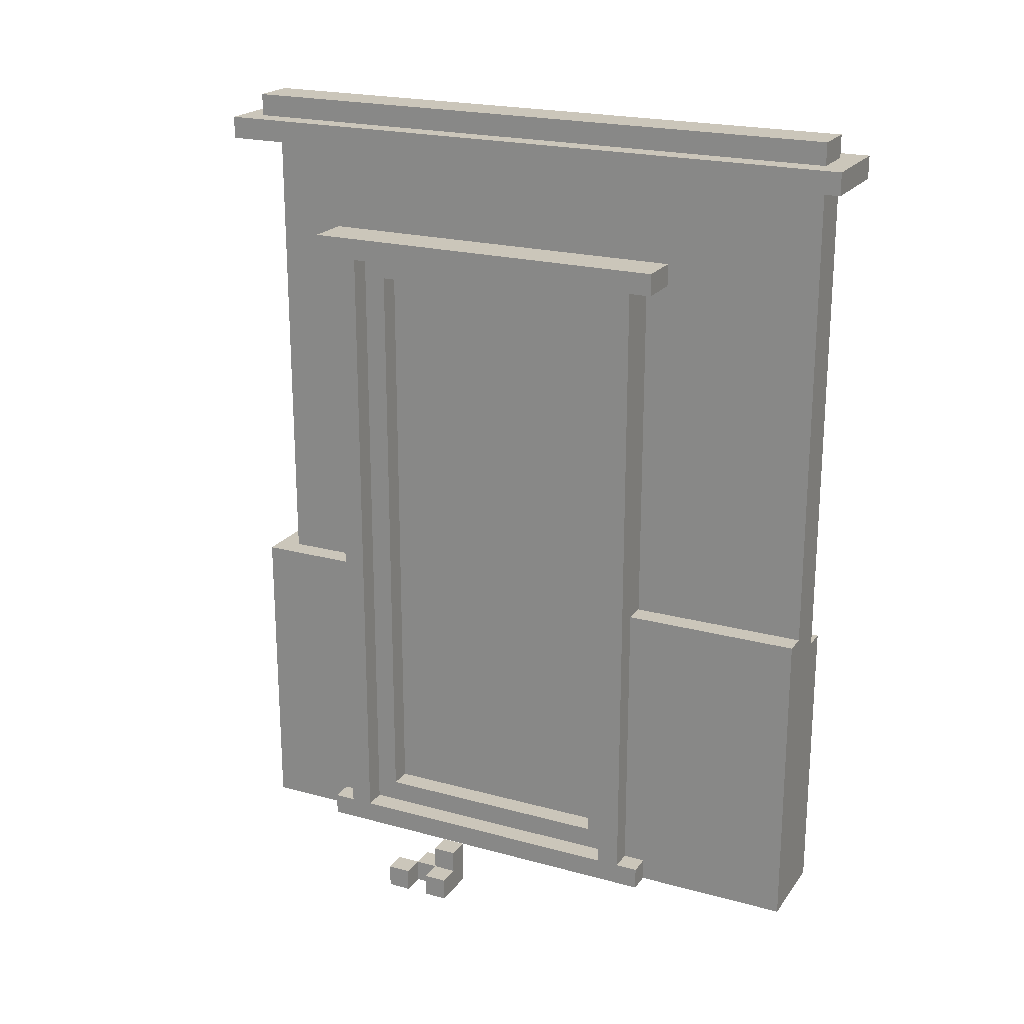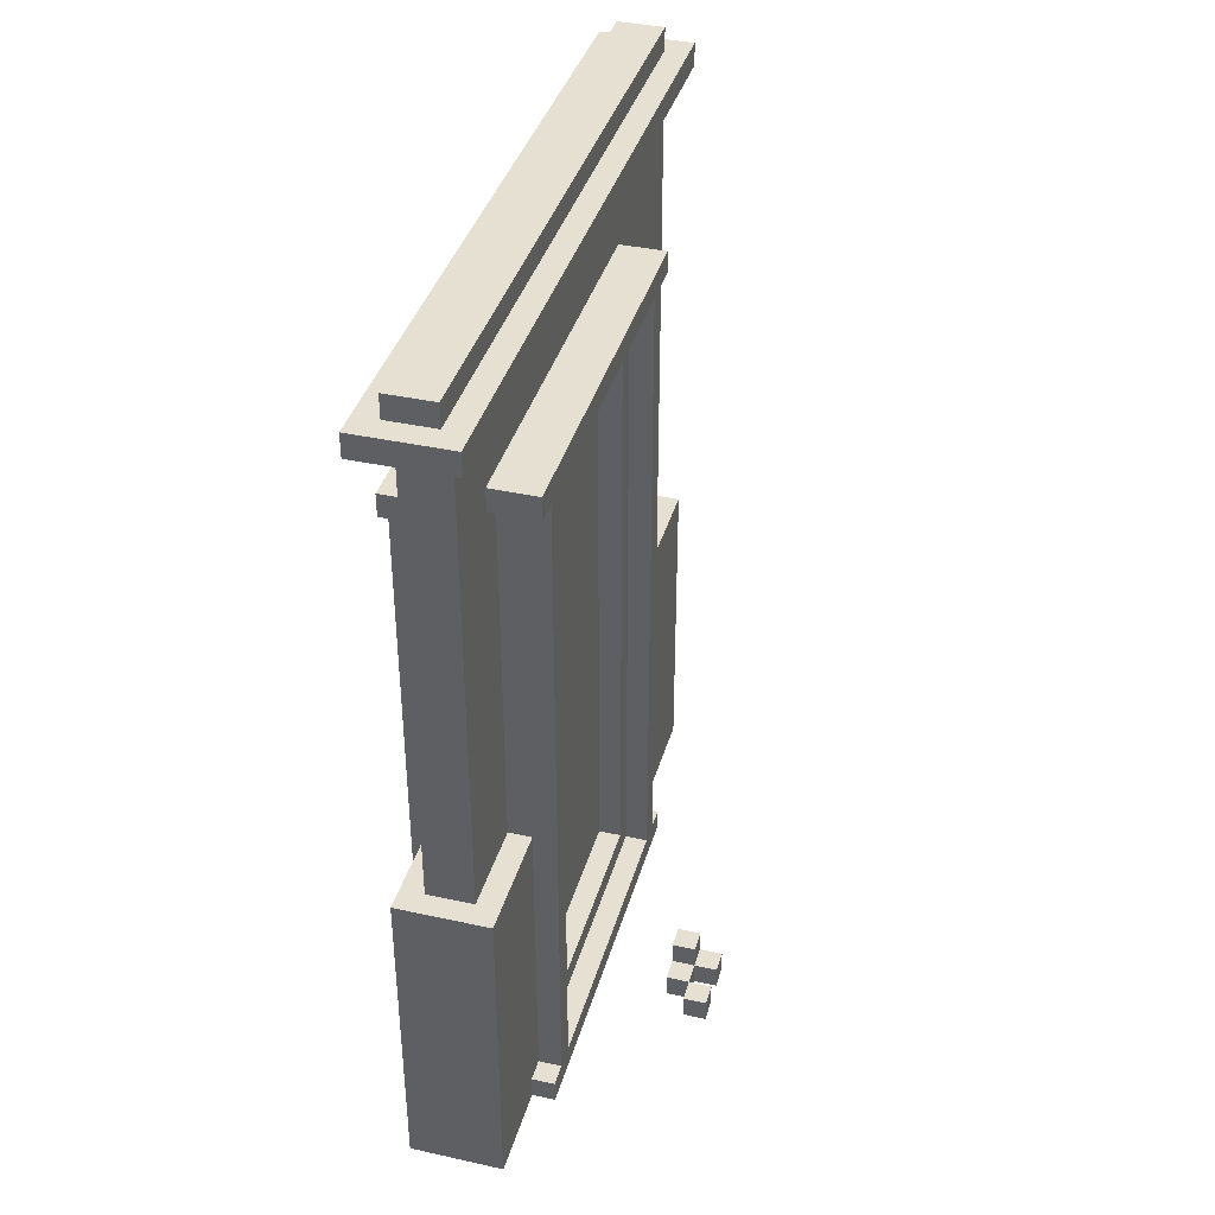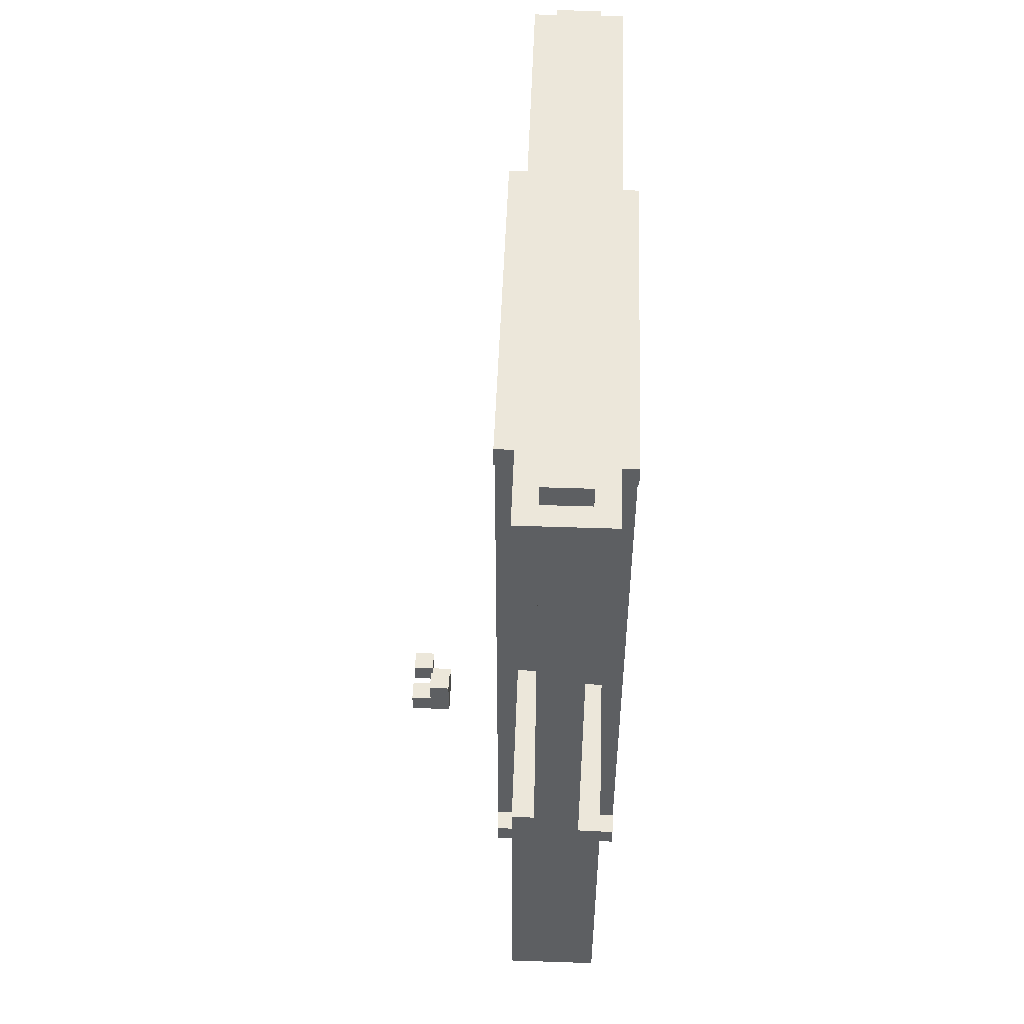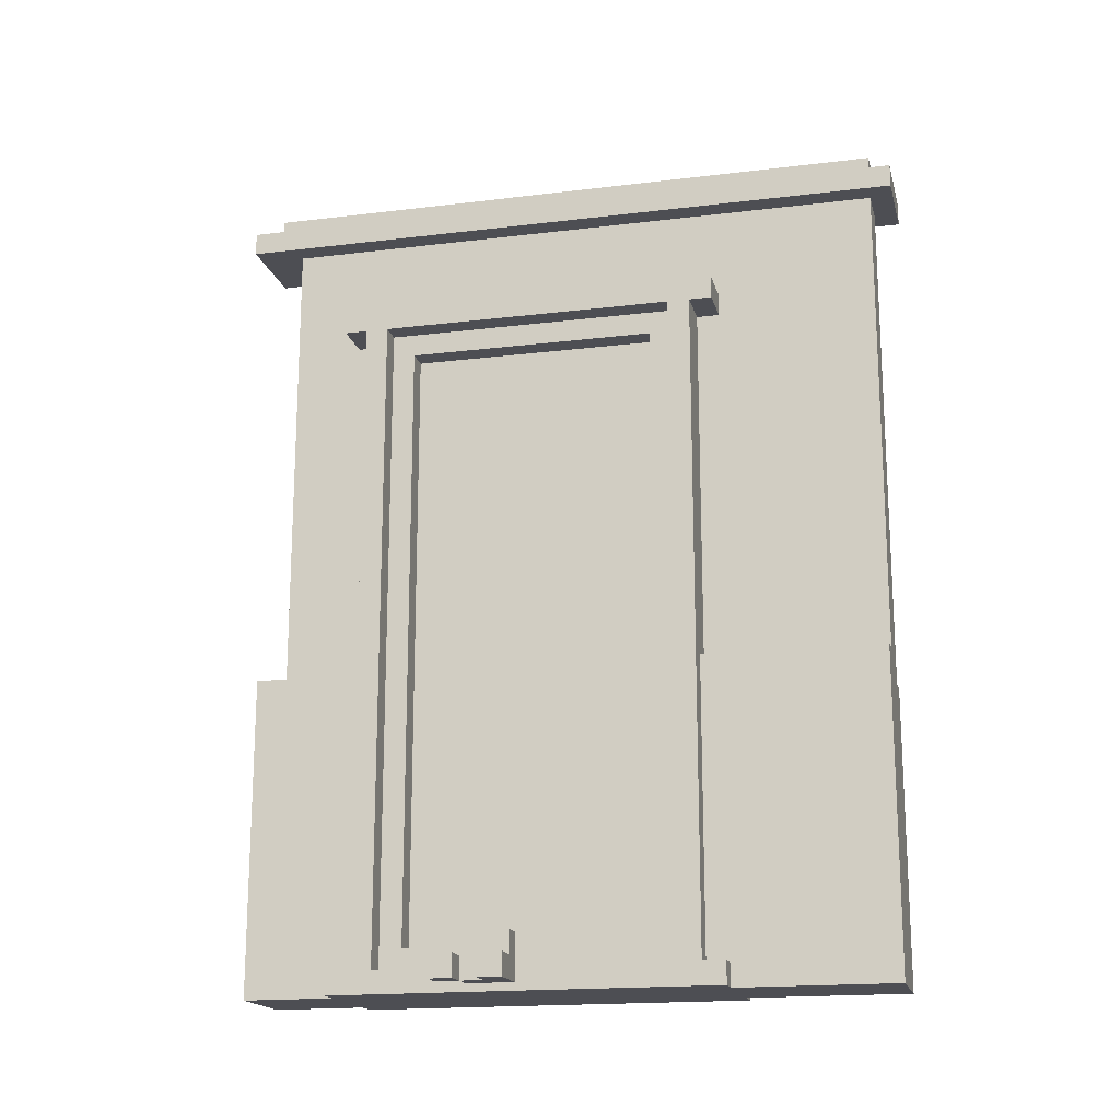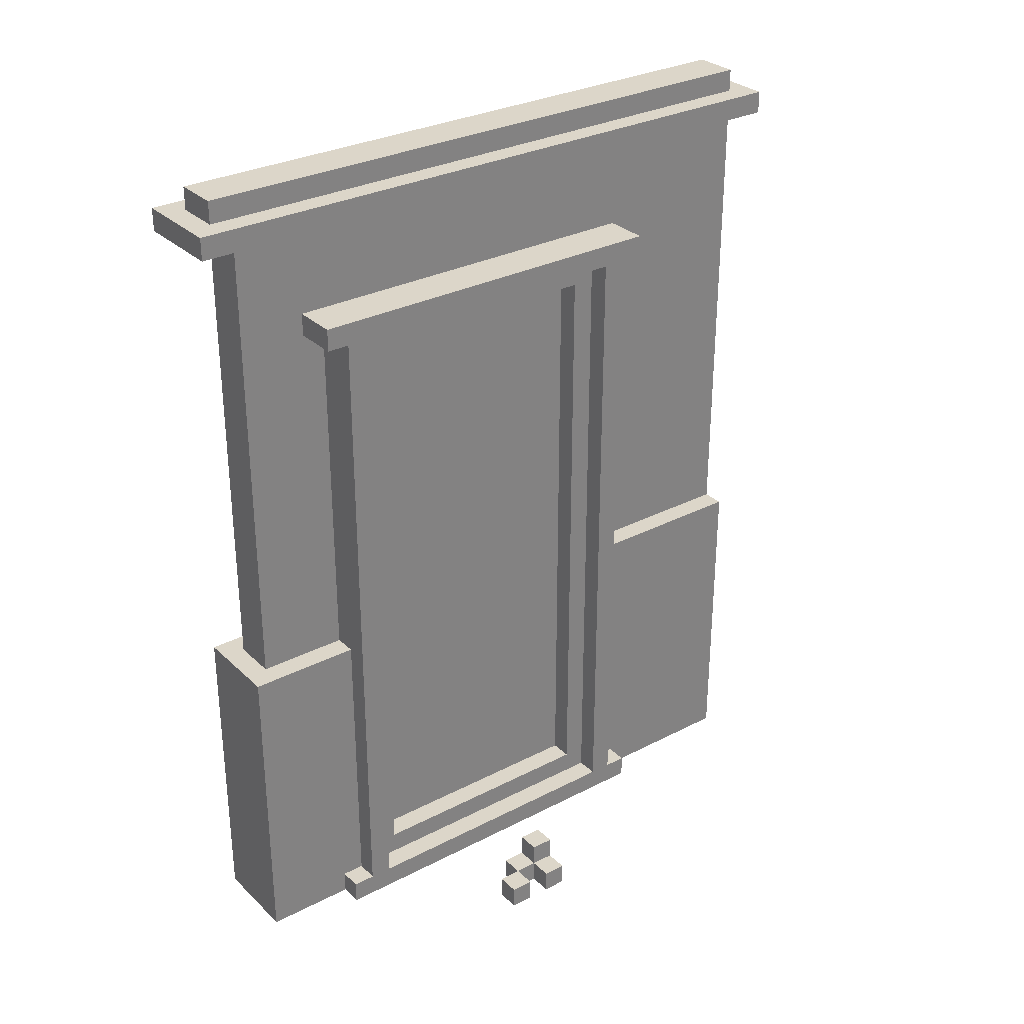
<metadata>
{"format":"obj","ext":"obj","renderer":"f3d","projection":"perspective","resolution":1024,"background":"white","views":[{"elev":21.2,"azim":116.0,"up":"+Y"},{"elev":38.5,"azim":15.5,"up":"+Y"},{"elev":50.6,"azim":-177.9,"up":"+Y"},{"elev":-17.4,"azim":103.6,"up":"+Y"},{"elev":30.2,"azim":53.1,"up":"+Y"}]}
</metadata>
<code>
g mathuoGAP2-20
v -3 0 6
v -3 0 -11
v -3 1 6
v -3 1 5
v -3 1 4
v -3 1 -9
v -3 1 -10
v -3 1 -11
v -3 29 6
v -3 29 5
v -3 29 4
v -3 29 -9
v -3 29 -10
v -3 29 -11
v -3 30 6
v -3 30 -11
v -2 0 10
v -2 0 6
v -2 0 -11
v -2 0 -18
v -2 1 6
v -2 1 5
v -2 1 4
v -2 1 -9
v -2 1 -10
v -2 1 -11
v -2 2 3
v -2 2 -8
v -2 13 -10
v -2 13 -18
v -2 14 10
v -2 14 5
v -2 28 3
v -2 28 -8
v -2 29 4
v -2 29 -9
v -2 35 11
v -2 35 -19
v -2 36 11
v -2 36 -19
v -1 2 3
v -1 2 -8
v -1 13 -10
v -1 13 -18
v -1 14 9
v -1 14 5
v -1 15 9
v -1 15 8
v -1 16 9
v -1 16 8
v -1 17 9
v -1 17 8
v -1 19 9
v -1 19 8
v -1 28 3
v -1 28 -8
v -1 29 6
v -1 29 5
v -1 29 -10
v -1 29 -11
v -1 30 6
v -1 30 -11
v -1 35 9
v -1 35 -18
v -1 36 10
v -1 36 -18
v -1 37 10
v -1 37 -18
v 6 0 -1
v 6 0 -3
v 6 1 -1
v 6 1 -2
v 6 2 -2
v 6 2 -3
v 7 0 -0
v 7 0 -1
v 7 1 -0
v 7 1 -1
v 1 2 3
v 1 2 -8
v 1 14 9
v 1 14 6
v 1 14 5
v 1 14 -10
v 1 14 -18
v 1 17 8
v 1 17 7
v 1 18 7
v 1 18 6
v 1 20 -10
v 1 20 -13
v 1 21 9
v 1 21 8
v 1 21 -10
v 1 21 -13
v 1 24 8
v 1 24 6
v 1 25 7
v 1 25 6
v 1 27 9
v 1 27 8
v 1 28 8
v 1 28 7
v 1 29 9
v 1 29 8
v 1 29 3
v 1 29 -8
v 1 30 6
v 1 30 5
v 1 30 -10
v 1 30 -11
v 1 31 6
v 1 31 2
v 1 31 -7
v 1 31 -11
v 1 32 8
v 1 32 6
v 1 32 2
v 1 32 1
v 1 32 -3
v 1 32 -5
v 1 32 -6
v 1 32 -7
v 1 33 7
v 1 33 6
v 1 33 3
v 1 33 1
v 1 33 -3
v 1 33 -4
v 1 33 -5
v 1 33 -6
v 1 34 8
v 1 34 7
v 1 34 4
v 1 34 3
v 1 34 -2
v 1 34 -4
v 1 35 9
v 1 35 4
v 1 35 -2
v 1 35 -18
v 1 36 10
v 1 36 -18
v 1 37 10
v 1 37 -18
v 2 0 10
v 2 0 6
v 2 0 -11
v 2 0 -18
v 2 1 6
v 2 1 5
v 2 1 4
v 2 1 -9
v 2 1 -10
v 2 1 -11
v 2 2 3
v 2 2 -8
v 2 14 10
v 2 14 5
v 2 14 -10
v 2 14 -18
v 2 29 3
v 2 29 -8
v 2 30 4
v 2 30 -9
v 2 35 11
v 2 35 -19
v 2 36 11
v 2 36 -19
v 3 0 6
v 3 0 -11
v 3 1 6
v 3 1 5
v 3 1 4
v 3 1 -9
v 3 1 -10
v 3 1 -11
v 3 30 6
v 3 30 5
v 3 30 4
v 3 30 -9
v 3 30 -10
v 3 30 -11
v 3 31 6
v 3 31 -11
v 7 0 -1
v 7 0 -2
v 7 1 -1
v 7 1 -2
v 7 1 -3
v 7 2 -2
v 7 2 -3
v 8 0 -0
v 8 0 -1
v 8 0 -2
v 8 0 -3
v 8 1 -0
v 8 1 -1
v 8 1 -2
v 8 1 -3
v -2 35 11
v -2 36 11
v 2 35 11
v 2 36 11
v -2 0 10
v -2 14 10
v -1 36 10
v -1 37 10
v 1 36 10
v 1 37 10
v 2 0 10
v 2 14 10
v -1 14 9
v -1 15 9
v -1 16 9
v -1 17 9
v -1 19 9
v -1 35 9
v 0 14 9
v 0 15 9
v 0 16 9
v 0 17 9
v 0 19 9
v 0 21 9
v 0 27 9
v 0 29 9
v 1 14 9
v 1 21 9
v 1 27 9
v 1 29 9
v 1 35 9
v -3 0 6
v -3 1 6
v -3 29 6
v -3 30 6
v -2 0 6
v -2 1 6
v -2 29 6
v -2 30 6
v -1 29 6
v -1 30 6
v 1 30 6
v 1 31 6
v 2 0 6
v 2 1 6
v 3 0 6
v 3 1 6
v 3 30 6
v 3 31 6
v -3 1 5
v -3 29 5
v -2 1 5
v -2 14 5
v -2 29 5
v -1 14 5
v -1 29 5
v 1 14 5
v 1 30 5
v 2 1 5
v 2 14 5
v 3 1 5
v 3 30 5
v 7 0 -0
v 7 1 -0
v 8 0 -0
v 8 1 -0
v 6 0 -1
v 6 1 -1
v 7 0 -1
v 7 1 -1
v 6 1 -2
v 6 2 -2
v 7 0 -2
v 7 1 -2
v 7 2 -2
v 8 0 -2
v 8 1 -2
v -2 2 -8
v -2 28 -8
v -1 2 -8
v -1 28 -8
v 1 2 -8
v 1 29 -8
v 2 2 -8
v 2 29 -8
v -3 1 -9
v -3 29 -9
v -2 1 -9
v -2 29 -9
v 2 1 -9
v 2 30 -9
v 3 1 -9
v 3 30 -9
v -3 1 4
v -3 29 4
v -2 1 4
v -2 29 4
v 2 1 4
v 2 30 4
v 3 1 4
v 3 30 4
v -2 2 3
v -2 28 3
v -1 2 3
v -1 28 3
v 1 2 3
v 1 29 3
v 2 2 3
v 2 29 3
v 7 0 -1
v 7 1 -1
v 8 0 -1
v 8 1 -1
v 6 0 -3
v 6 2 -3
v 7 1 -3
v 7 2 -3
v 8 0 -3
v 8 1 -3
v -3 1 -10
v -3 29 -10
v -2 1 -10
v -2 13 -10
v -2 29 -10
v -1 13 -10
v -1 29 -10
v 1 14 -10
v 1 20 -10
v 1 21 -10
v 1 30 -10
v 2 1 -10
v 2 14 -10
v 3 1 -10
v 3 30 -10
v -3 0 -11
v -3 1 -11
v -3 29 -11
v -3 30 -11
v -2 0 -11
v -2 1 -11
v -2 29 -11
v -2 30 -11
v -1 29 -11
v -1 30 -11
v 1 30 -11
v 1 31 -11
v 2 0 -11
v 2 1 -11
v 3 0 -11
v 3 1 -11
v 3 30 -11
v 3 31 -11
v -2 0 -18
v -2 13 -18
v -1 0 -18
v -1 13 -18
v -1 35 -18
v -1 36 -18
v -1 37 -18
v 1 0 -18
v 1 14 -18
v 1 35 -18
v 1 36 -18
v 1 37 -18
v 2 0 -18
v 2 14 -18
v -2 35 -19
v -2 36 -19
v 2 35 -19
v 2 36 -19
v -2 0 10
v 2 0 10
v -1 0 9
v 1 0 9
v -3 0 6
v -2 0 6
v 1 0 6
v 2 0 6
v 3 0 6
v -2 0 4
v -1 0 4
v 7 0 -0
v 8 0 -0
v 6 0 -1
v 7 0 -1
v 8 0 -1
v 7 0 -2
v 8 0 -2
v 6 0 -3
v 8 0 -3
v -2 0 -9
v -1 0 -9
v -3 0 -11
v -2 0 -11
v 1 0 -11
v 2 0 -11
v 3 0 -11
v -2 0 -18
v -1 0 -18
v 1 0 -18
v 2 0 -18
v -2 28 3
v -1 28 3
v -2 28 -8
v -1 28 -8
v -3 29 6
v -2 29 6
v -1 29 6
v -3 29 5
v -2 29 5
v -1 29 5
v -3 29 4
v -2 29 4
v 1 29 3
v 2 29 3
v 1 29 -8
v 2 29 -8
v -3 29 -9
v -2 29 -9
v -3 29 -10
v -2 29 -10
v -1 29 -10
v -3 29 -11
v -2 29 -11
v -1 29 -11
v 1 30 6
v 3 30 6
v 1 30 5
v 3 30 5
v 2 30 4
v 3 30 4
v 2 30 -9
v 3 30 -9
v 1 30 -10
v 3 30 -10
v 1 30 -11
v 3 30 -11
v -2 35 11
v 2 35 11
v -1 35 9
v 1 35 9
v 1 35 4
v 1 35 -2
v -1 35 -18
v 1 35 -18
v -2 35 -19
v 2 35 -19
v -3 1 6
v -2 1 6
v 2 1 6
v 3 1 6
v -3 1 5
v -2 1 5
v 2 1 5
v 3 1 5
v -3 1 4
v -2 1 4
v 2 1 4
v 3 1 4
v 7 1 -0
v 8 1 -0
v 6 1 -1
v 7 1 -1
v 8 1 -1
v 6 1 -2
v 7 1 -2
v 8 1 -2
v 7 1 -3
v 8 1 -3
v -3 1 -9
v -2 1 -9
v 2 1 -9
v 3 1 -9
v -3 1 -10
v -2 1 -10
v 2 1 -10
v 3 1 -10
v -3 1 -11
v -2 1 -11
v 2 1 -11
v 3 1 -11
v -2 2 3
v -1 2 3
v 1 2 3
v 2 2 3
v 6 2 -2
v 7 2 -2
v 6 2 -3
v 7 2 -3
v -2 2 -8
v -1 2 -8
v 1 2 -8
v 2 2 -8
v -2 13 -10
v -1 13 -10
v -2 13 -18
v -1 13 -18
v -2 14 10
v 2 14 10
v -1 14 9
v 0 14 9
v 1 14 9
v 1 14 6
v -2 14 5
v -1 14 5
v 1 14 5
v 2 14 5
v 1 14 -10
v 2 14 -10
v 1 14 -18
v 2 14 -18
v -3 30 6
v -2 30 6
v -1 30 6
v -3 30 -11
v -2 30 -11
v -1 30 -11
v 1 31 6
v 3 31 6
v 1 31 2
v 1 31 -7
v 1 31 -11
v 3 31 -11
v -2 36 11
v 2 36 11
v -1 36 10
v 1 36 10
v -1 36 -18
v 1 36 -18
v -2 36 -19
v 2 36 -19
v -1 37 10
v 1 37 10
v -1 37 -18
v 1 37 -18
f 3 2 1
f 4 2 3
f 5 2 4
f 6 2 5
f 7 2 6
f 8 2 7
f 10 5 4
f 11 5 10
f 12 7 6
f 13 7 12
f 15 11 10
f 15 14 13
f 15 13 12
f 15 12 11
f 15 10 9
f 16 14 15
f 21 18 17
f 26 20 19
f 27 24 23
f 28 24 27
f 29 26 25
f 30 20 26
f 30 26 29
f 31 21 17
f 31 22 21
f 32 22 31
f 33 27 23
f 34 24 28
f 35 33 23
f 35 34 33
f 36 24 34
f 36 34 35
f 39 38 37
f 40 38 39
f 47 46 45
f 48 46 47
f 49 48 47
f 50 46 48
f 50 48 49
f 51 50 49
f 52 46 50
f 52 50 51
f 53 52 51
f 54 46 52
f 54 52 53
f 55 42 41
f 56 42 55
f 57 46 54
f 57 54 53
f 58 46 57
f 59 44 43
f 60 44 59
f 61 57 53
f 62 44 60
f 63 61 53
f 63 62 61
f 64 44 62
f 64 62 63
f 67 66 65
f 68 66 67
f 71 70 69
f 72 70 71
f 73 70 72
f 74 70 73
f 77 76 75
f 78 76 77
f 81 82 86
f 86 82 87
f 86 87 88
f 87 82 88
f 82 83 89
f 88 82 89
f 84 85 90
f 90 85 91
f 81 86 92
f 86 88 93
f 92 86 93
f 88 89 93
f 90 91 94
f 91 85 95
f 94 91 95
f 93 89 96
f 92 93 96
f 89 83 97
f 96 89 97
f 96 97 98
f 97 83 99
f 98 97 99
f 92 96 100
f 96 98 101
f 100 96 101
f 100 101 102
f 101 98 102
f 98 99 103
f 102 98 103
f 100 102 104
f 102 103 105
f 104 102 105
f 79 80 106
f 106 80 107
f 105 103 108
f 99 83 108
f 103 99 108
f 104 105 108
f 108 83 109
f 94 95 110
f 110 95 111
f 104 108 112
f 111 95 115
f 104 112 116
f 112 113 116
f 116 113 117
f 113 114 118
f 117 113 118
f 118 114 119
f 119 114 120
f 120 114 121
f 121 114 122
f 114 115 123
f 122 114 123
f 116 117 124
f 117 118 125
f 124 117 125
f 118 119 125
f 125 119 126
f 119 120 127
f 126 119 127
f 120 121 128
f 127 120 128
f 128 121 129
f 121 122 130
f 129 121 130
f 122 123 131
f 130 122 131
f 104 116 132
f 116 124 132
f 125 126 133
f 132 124 133
f 124 125 133
f 133 126 134
f 128 129 135
f 134 126 135
f 126 127 135
f 127 128 135
f 135 129 136
f 130 131 137
f 136 129 137
f 129 130 137
f 133 134 138
f 104 132 138
f 132 133 138
f 135 136 139
f 138 134 139
f 134 135 139
f 136 137 140
f 139 136 140
f 123 115 141
f 140 137 141
f 95 85 141
f 137 131 141
f 115 95 141
f 131 123 141
f 142 143 144
f 144 143 145
f 146 147 150
f 148 149 155
f 152 153 156
f 156 153 157
f 146 150 158
f 150 151 158
f 158 151 159
f 154 155 160
f 155 149 161
f 160 155 161
f 152 156 162
f 157 153 163
f 152 162 164
f 162 163 164
f 163 153 165
f 164 163 165
f 166 167 168
f 168 167 169
f 170 171 172
f 172 171 173
f 173 171 174
f 174 171 175
f 175 171 176
f 176 171 177
f 173 174 179
f 179 174 180
f 175 176 181
f 181 176 182
f 179 180 184
f 182 183 184
f 181 182 184
f 180 181 184
f 178 179 184
f 184 183 185
f 186 187 188
f 188 187 189
f 189 190 191
f 191 190 192
f 193 194 197
f 197 194 198
f 195 196 199
f 199 196 200
f 203 202 201
f 204 202 203
f 209 208 207
f 210 208 209
f 211 206 205
f 212 206 211
f 219 214 213
f 220 215 214
f 220 214 219
f 221 216 215
f 221 215 220
f 222 217 216
f 222 216 221
f 223 218 217
f 223 217 222
f 224 218 223
f 225 218 224
f 226 218 225
f 227 222 221
f 227 220 219
f 227 221 220
f 227 223 222
f 227 224 223
f 228 225 224
f 228 224 227
f 229 226 225
f 229 225 228
f 230 218 226
f 230 226 229
f 231 218 230
f 236 233 232
f 237 233 236
f 238 235 234
f 239 235 238
f 240 239 238
f 241 239 240
f 246 245 244
f 247 245 246
f 248 243 242
f 249 243 248
f 252 251 250
f 253 251 252
f 254 251 253
f 255 254 253
f 256 254 255
f 260 258 257
f 261 260 259
f 262 258 260
f 262 260 261
f 265 264 263
f 266 264 265
f 269 268 267
f 270 268 269
f 274 272 271
f 275 272 274
f 276 274 273
f 277 274 276
f 280 279 278
f 281 279 280
f 284 283 282
f 285 283 284
f 288 287 286
f 289 287 288
f 292 291 290
f 293 291 292
f 294 295 296
f 296 295 297
f 298 299 300
f 300 299 301
f 302 303 304
f 304 303 305
f 306 307 308
f 308 307 309
f 310 311 312
f 312 311 313
f 314 315 316
f 316 315 317
f 314 316 318
f 318 316 319
f 320 321 322
f 322 321 323
f 323 321 324
f 323 324 325
f 325 324 326
f 328 329 332
f 329 330 332
f 327 328 332
f 331 332 333
f 332 330 334
f 333 332 334
f 335 336 339
f 339 336 340
f 337 338 341
f 341 338 342
f 341 342 343
f 343 342 344
f 347 348 349
f 349 348 350
f 345 346 351
f 351 346 352
f 353 354 355
f 355 354 356
f 355 356 360
f 356 357 360
f 360 357 361
f 361 357 362
f 358 359 363
f 363 359 364
f 360 361 365
f 365 361 366
f 367 368 369
f 369 368 370
f 373 372 371
f 374 372 373
f 376 373 371
f 377 372 374
f 377 374 373
f 378 372 377
f 380 376 375
f 380 373 376
f 381 377 373
f 381 373 380
f 385 383 382
f 386 383 385
f 387 385 384
f 389 387 384
f 389 388 387
f 390 388 389
f 391 380 375
f 391 381 380
f 392 377 381
f 392 381 391
f 393 391 375
f 394 392 391
f 394 391 393
f 395 379 378
f 395 378 377
f 395 377 392
f 396 379 395
f 397 379 396
f 398 392 394
f 399 395 392
f 399 392 398
f 400 396 395
f 400 395 399
f 401 396 400
f 404 403 402
f 405 403 404
f 409 407 406
f 410 408 407
f 410 407 409
f 411 408 410
f 416 415 414
f 417 415 416
f 418 413 412
f 419 413 418
f 423 421 420
f 424 422 421
f 424 421 423
f 425 422 424
f 428 427 426
f 429 427 428
f 432 431 430
f 433 431 432
f 436 435 434
f 437 435 436
f 440 439 438
f 441 439 440
f 442 439 441
f 443 439 442
f 444 440 438
f 445 439 443
f 446 444 438
f 446 445 444
f 447 439 445
f 447 445 446
f 448 449 452
f 452 449 453
f 450 451 454
f 454 451 455
f 460 461 463
f 463 461 464
f 462 463 465
f 465 463 466
f 466 467 468
f 468 467 469
f 456 457 470
f 470 457 471
f 458 459 472
f 472 459 473
f 474 475 478
f 478 475 479
f 476 477 480
f 480 477 481
f 486 487 488
f 488 487 489
f 482 483 490
f 490 483 491
f 484 485 492
f 492 485 493
f 494 495 496
f 496 495 497
f 498 499 500
f 500 499 501
f 501 499 502
f 502 499 503
f 498 500 504
f 504 500 505
f 503 499 506
f 506 499 507
f 508 509 510
f 510 509 511
f 512 513 515
f 513 514 516
f 515 513 516
f 516 514 517
f 518 519 520
f 520 519 521
f 521 519 522
f 522 519 523
f 524 525 526
f 526 525 527
f 524 526 528
f 527 525 529
f 524 528 530
f 528 529 530
f 529 525 531
f 530 529 531
f 532 533 534
f 534 533 535

</code>
